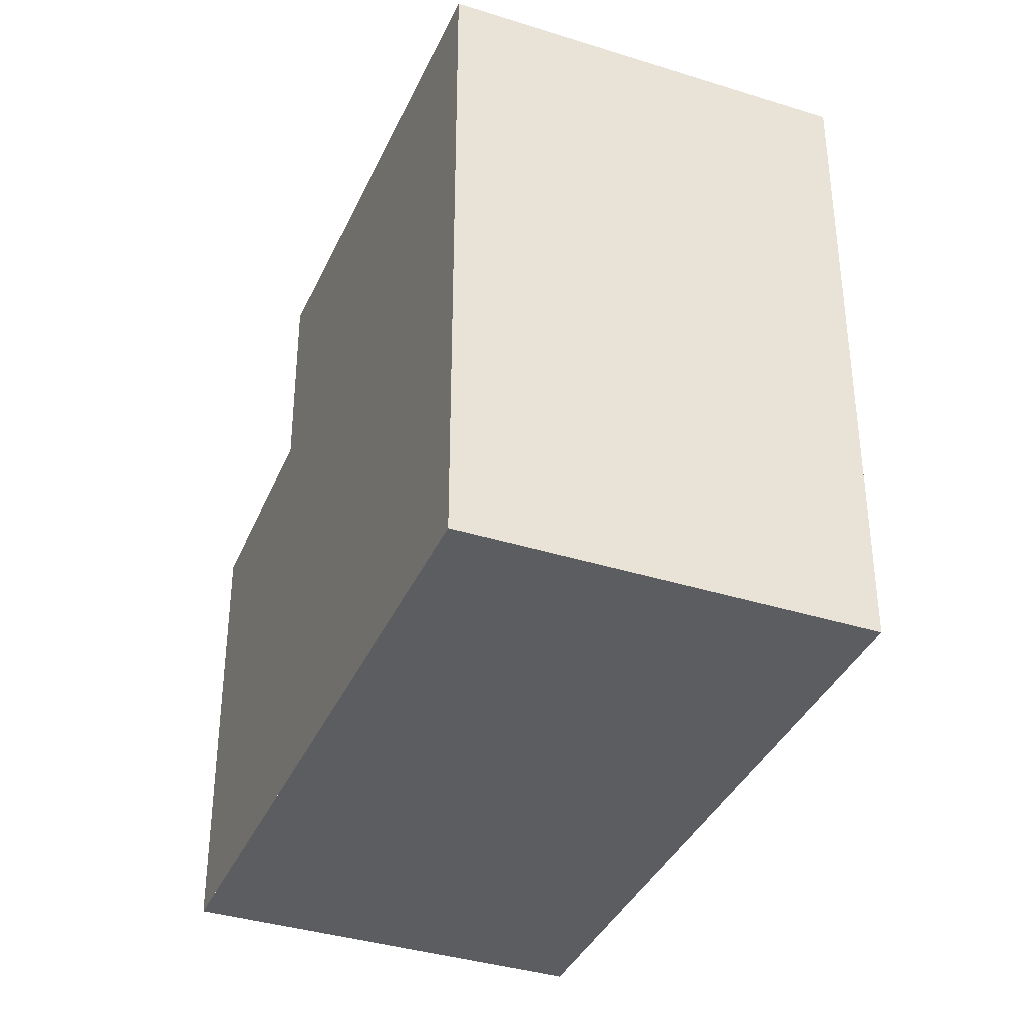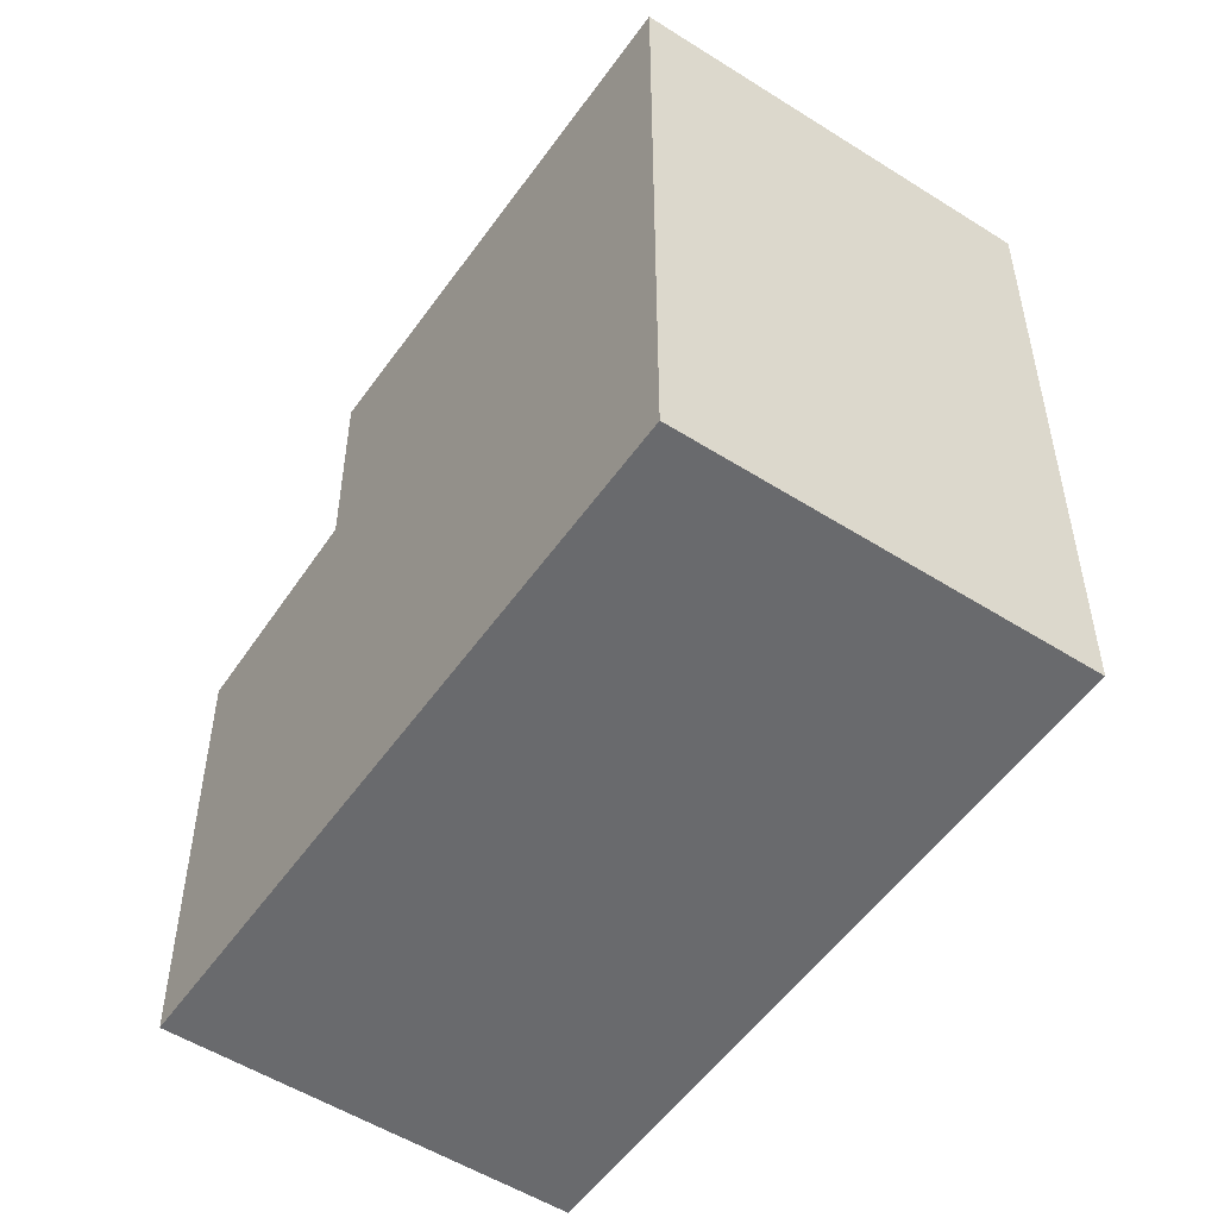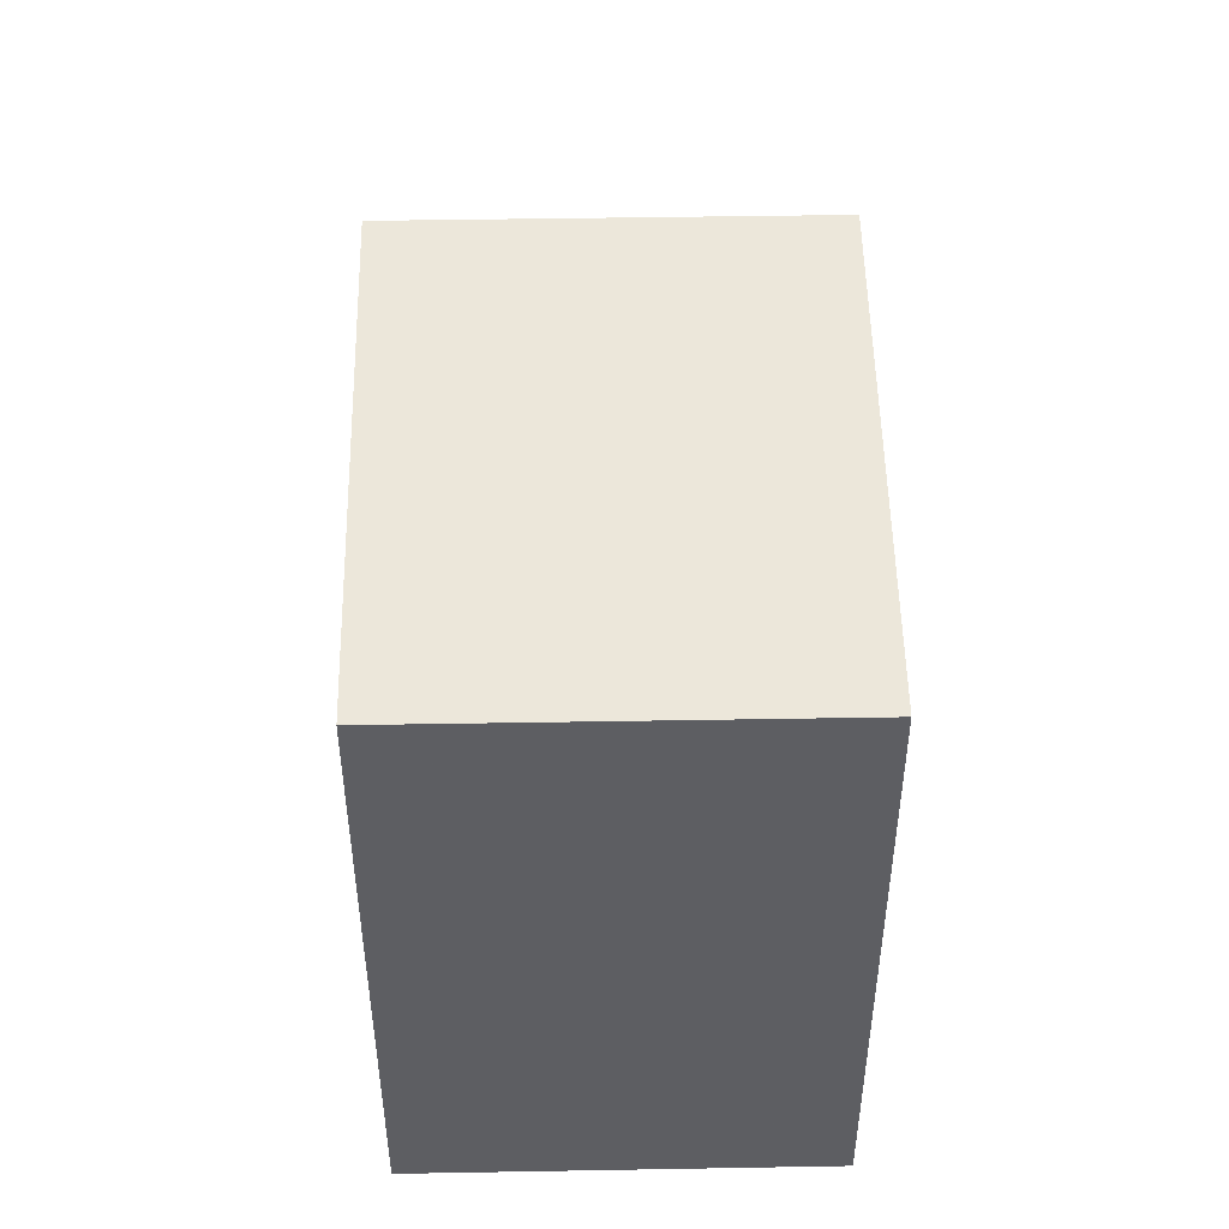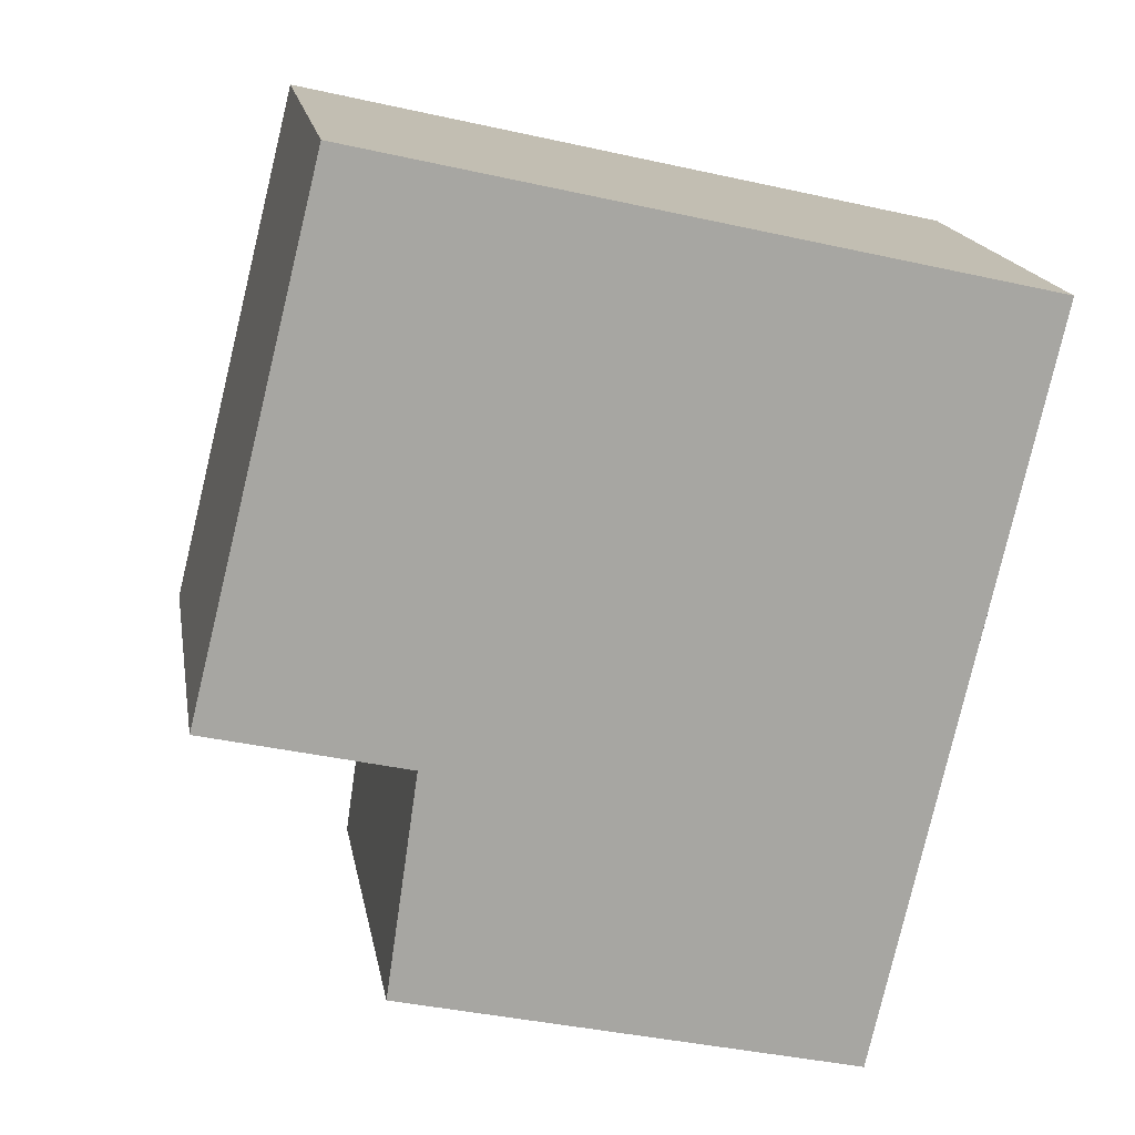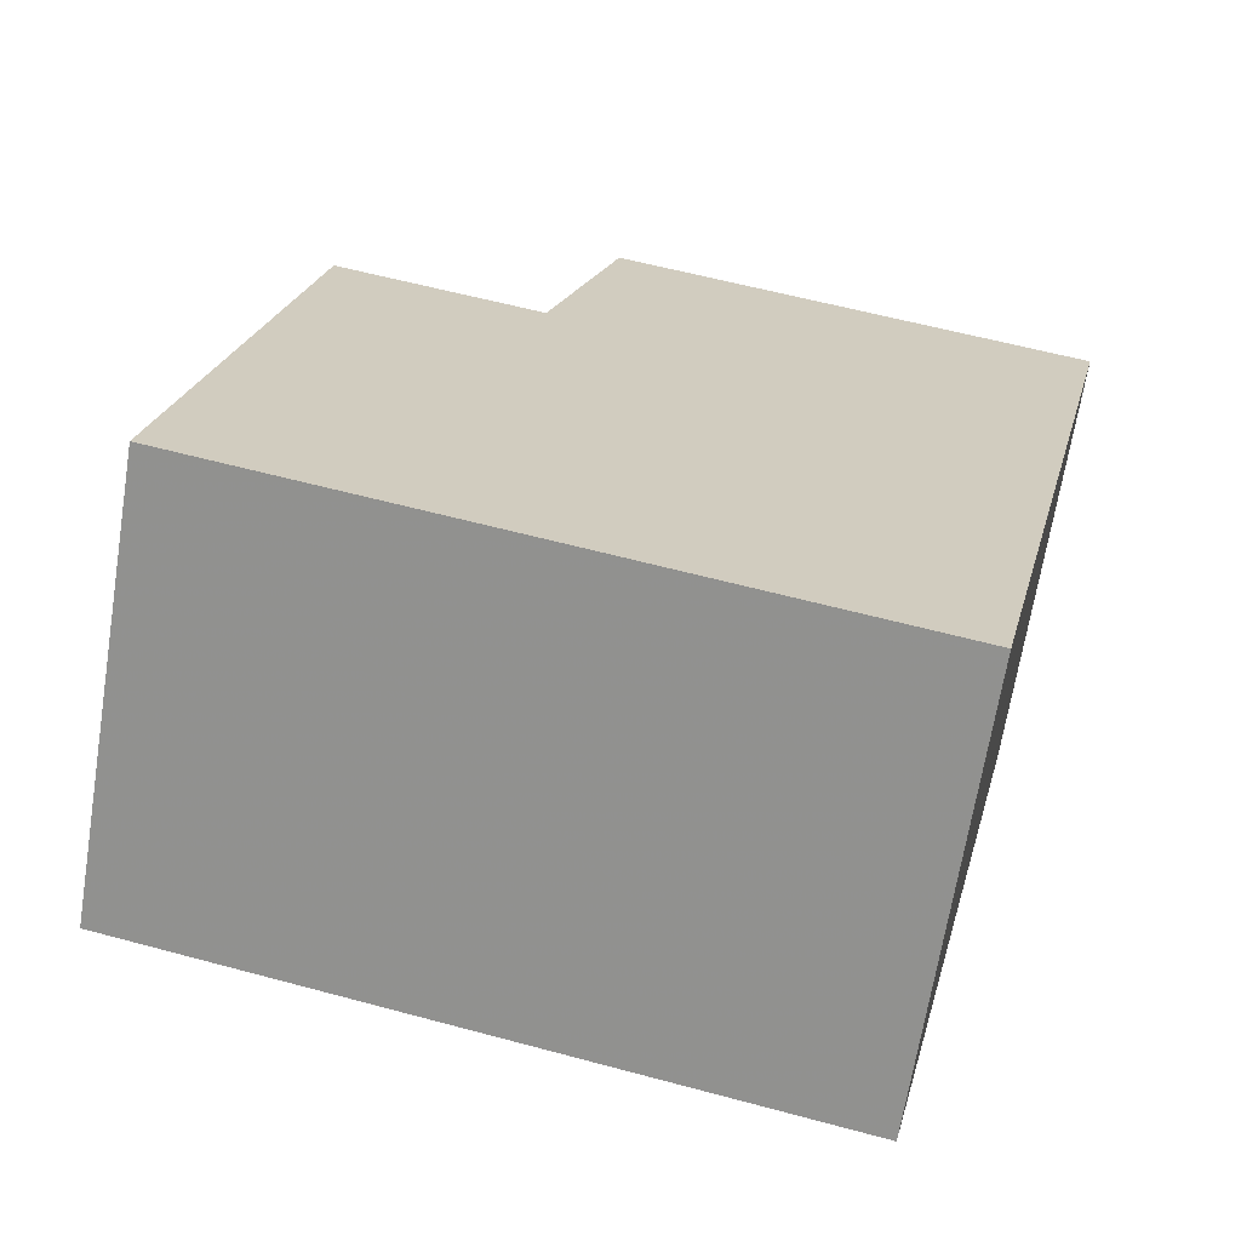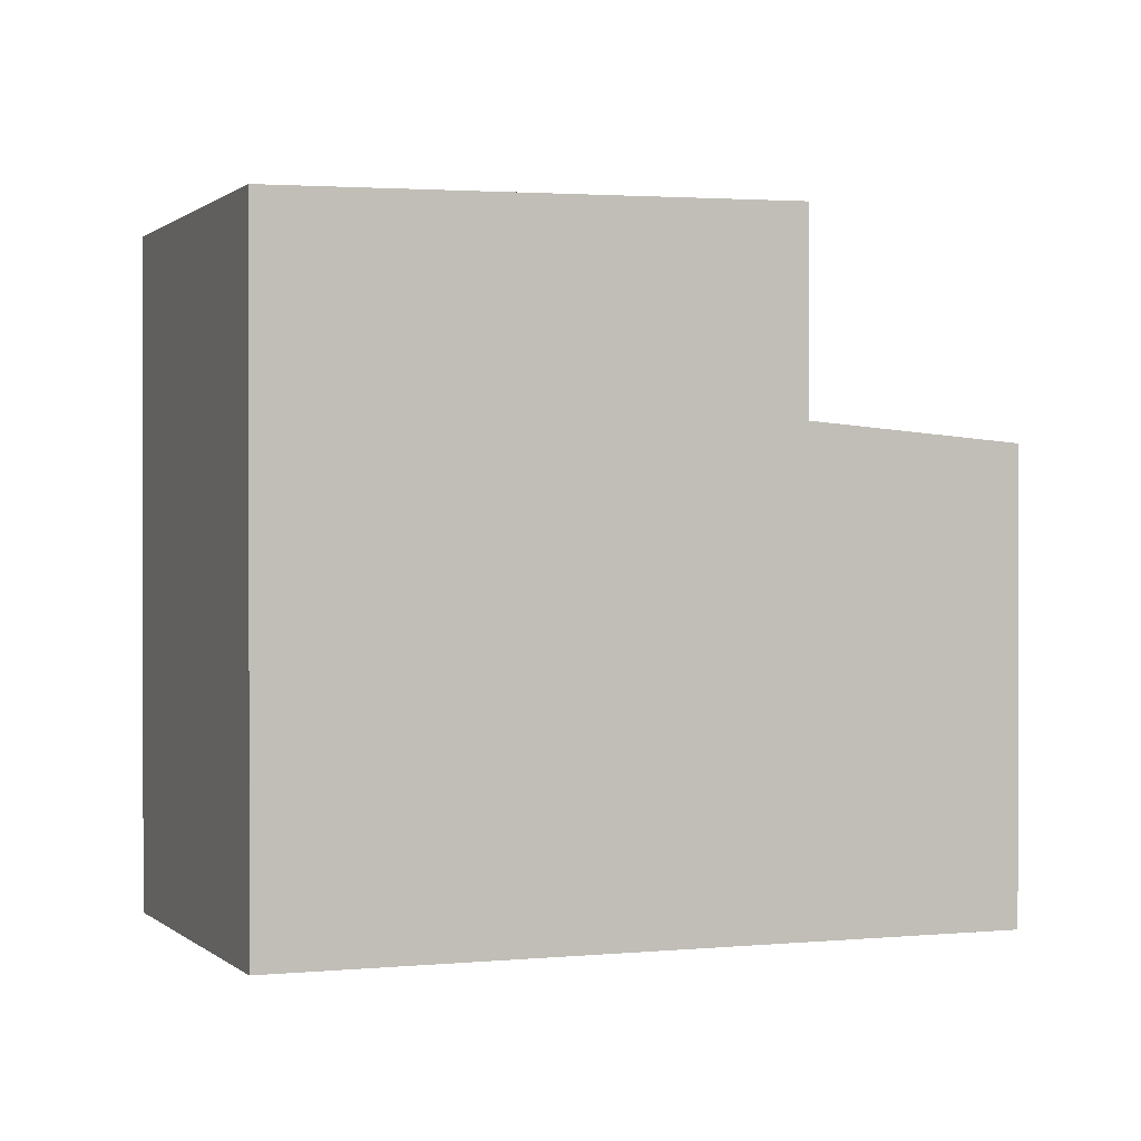
<metadata>
{"format":"obj","ext":"obj","renderer":"f3d","projection":"perspective","resolution":1024,"background":"white","views":[{"elev":-37.2,"azim":103.8,"up":"+Z"},{"elev":-53.0,"azim":91.6,"up":"+Z"},{"elev":50.4,"azim":124.7,"up":"+Z"},{"elev":-38.9,"azim":74.3,"up":"+Y"},{"elev":58.1,"azim":105.7,"up":"+Y"},{"elev":0.5,"azim":-165.5,"up":"+Z"}]}
</metadata>
<code>
v -890.8 -1896 8.62
v -894 -1892 8.613
v -898.6 -1902 5.91
v -901.8 -1897 5.93
v -891.1 -1896 8.625
v -894.2 -1892 8.619
v -894.2 -1892 8.619
v -894 -1892 8.613
v -891.1 -1896 8.625
v -890.8 -1896 8.62
v -896.3 -1900 8.75
v -896.3 -1900 8.75
v -899.5 -1896 8.743
v -899.5 -1896 8.743
v -896.3 -1900 8.75
v -901.8 -1897 5.93
v -898.6 -1902 5.91
v -901.8 -1897 5.931
v -898.6 -1902 5.91
v -898.6 -1902 5.91
v -899.5 -1896 6.158
v -896.3 -1900 6.138
v -896.3 -1900 6.138
v -896.3 -1900 6.138
v -899.5 -1896 6.158
v -899.5 -1896 8.743
v -899.5 -1896 6.158
v -896.3 -1900 8.75
v -896.3 -1900 6.138
v -901.8 -1897 5.931
v -899.5 -1896 8.743
v -899.5 -1896 6.158
v -891.1 -1896 8.625
v -890.8 -1896 8.62
v -890.8 -1896 0
v -891.1 -1896 0
v -894 -1892 8.613
v -894 -1892 8.613
v -894 -1892 1.776e-15
v -894 -1892 1.776e-15
v -898.6 -1902 5.91
v -898.6 -1902 5.91
v -898.6 -1902 8.882e-16
v -898.6 -1902 0
v -901.8 -1897 5.931
v -901.8 -1897 5.93
v -901.8 -1897 0
v -901.8 -1897 0
v -896.3 -1900 8.75
v -891.1 -1896 8.625
v -891.1 -1896 0
v -896.3 -1900 0
v -894 -1892 8.613
v -894.2 -1892 8.619
v -894.2 -1892 0
v -894 -1892 1.776e-15
v -890.8 -1896 8.62
v -894 -1892 8.613
v -894 -1892 1.776e-15
v -890.8 -1896 1.776e-15
v -890.8 -1896 8.62
v -890.8 -1896 8.62
v -890.8 -1896 1.776e-15
v -890.8 -1896 0
v -901.8 -1897 5.93
v -901.8 -1897 5.93
v -901.8 -1897 0
v -901.8 -1897 0
v -901.8 -1897 5.93
v -898.6 -1902 5.91
v -898.6 -1902 0
v -901.8 -1897 0
v -898.6 -1902 5.91
v -898.6 -1902 5.91
v -898.6 -1902 0
v -898.6 -1902 8.882e-16
v -898.6 -1902 5.91
v -896.3 -1900 6.138
v -896.3 -1900 0
v -898.6 -1902 0
v -899.5 -1896 6.158
v -901.8 -1897 5.931
v -901.8 -1897 0
v -899.5 -1896 0
v -894.2 -1892 8.619
v -899.5 -1896 8.743
v -899.5 -1896 0
v -894.2 -1892 0
v -890.8 -1896 0
v -898.6 -1902 0
v -901.8 -1897 0
v -894 -1892 0
f 7 6 2 8
f 20 3 17 19
f 31 6 7 13
f 13 7 9 12
f 9 7 8 10
f 12 9 5 11
f 10 1 5 9
f 18 16 4 30
f 19 17 16 18
f 22 19 18 21
f 23 20 19 22
f 26 14 25 27
f 28 26 27 29
f 29 24 15 28
f 21 18 30 32
f 34 35 36 33
f 38 39 40 37
f 42 43 44 41
f 46 47 48 45
f 50 51 52 49
f 54 55 56 53
f 58 59 60 57
f 62 63 64 61
f 66 67 68 65
f 70 71 72 69
f 74 75 76 73
f 78 79 80 77
f 82 83 84 81
f 86 87 88 85
f 90 91 92 89

</code>
